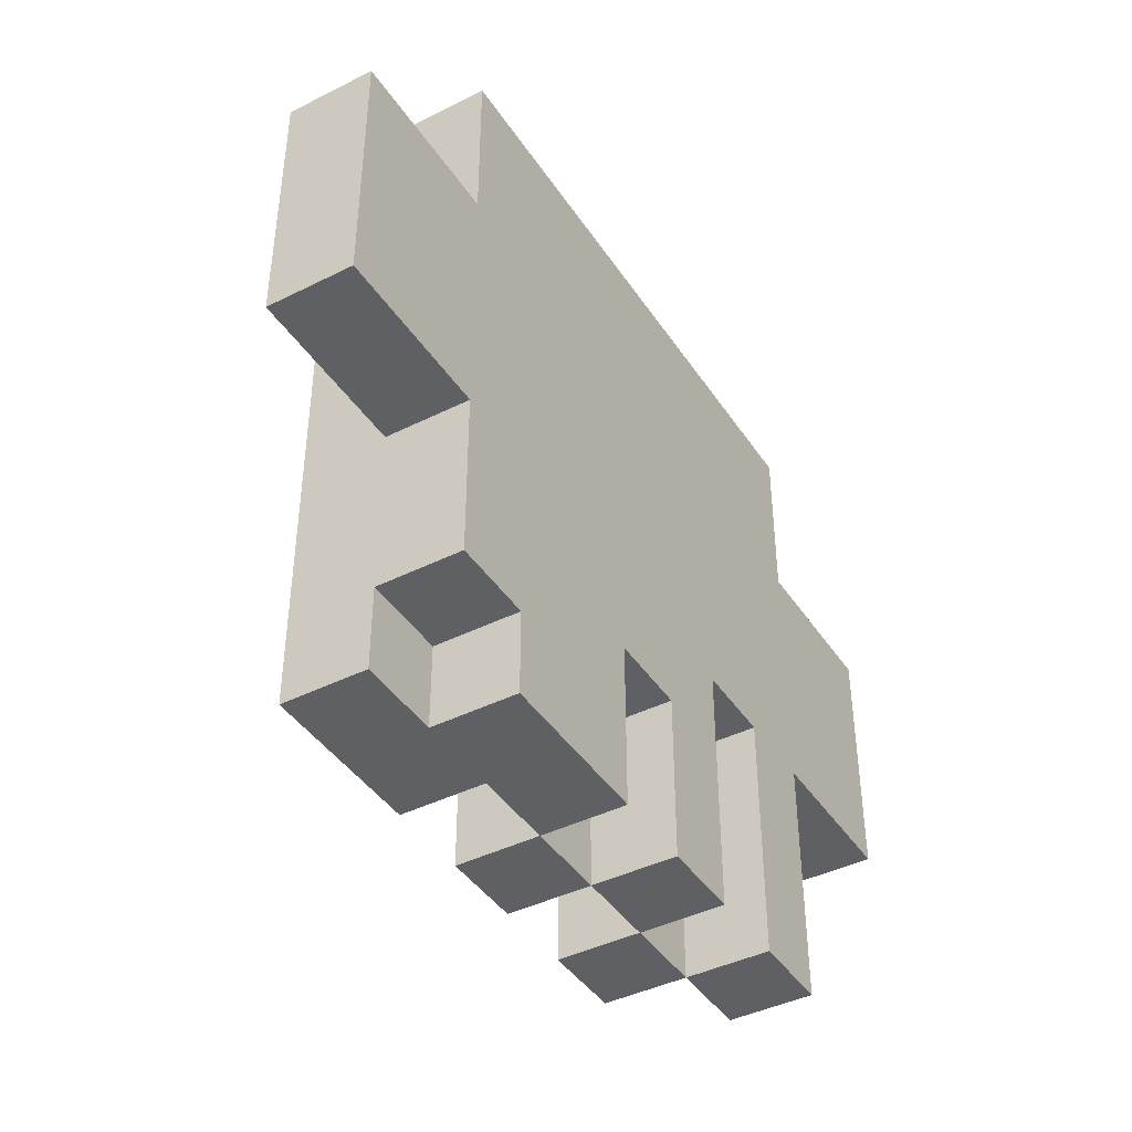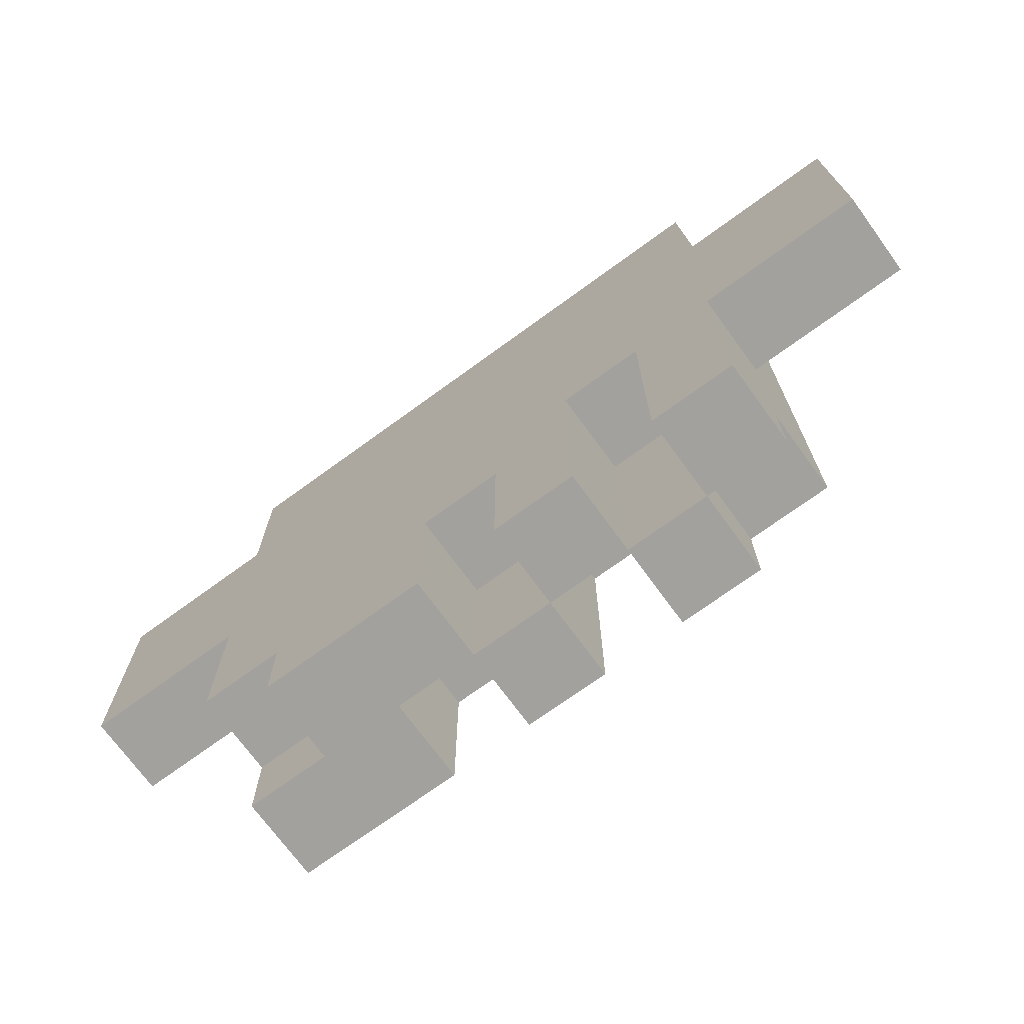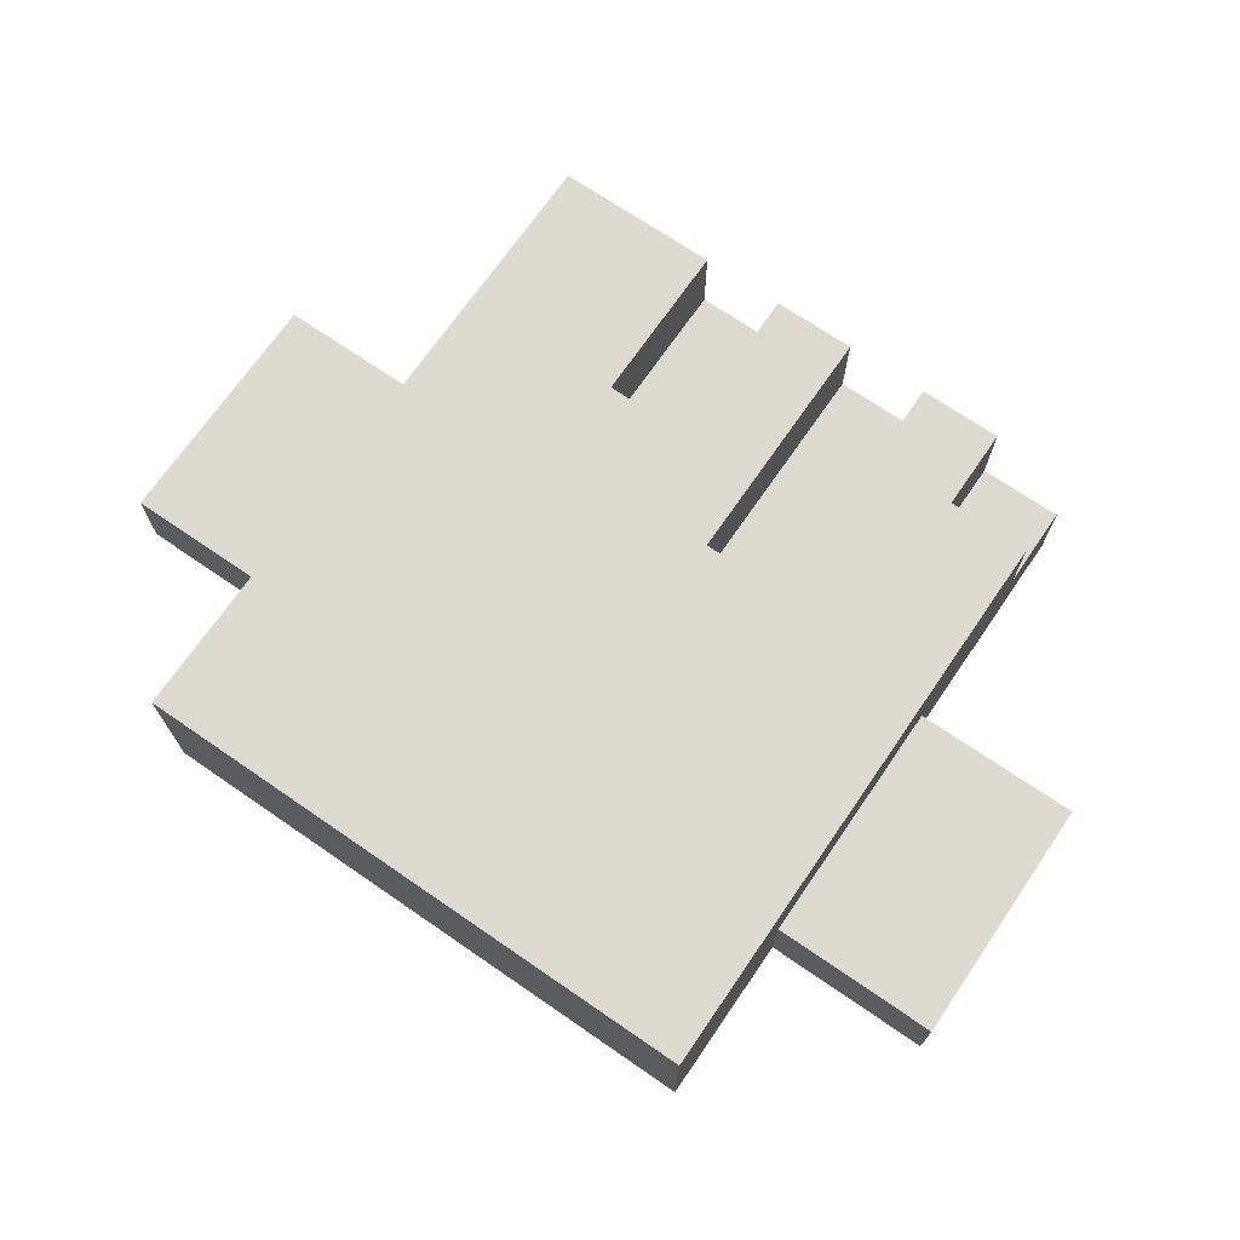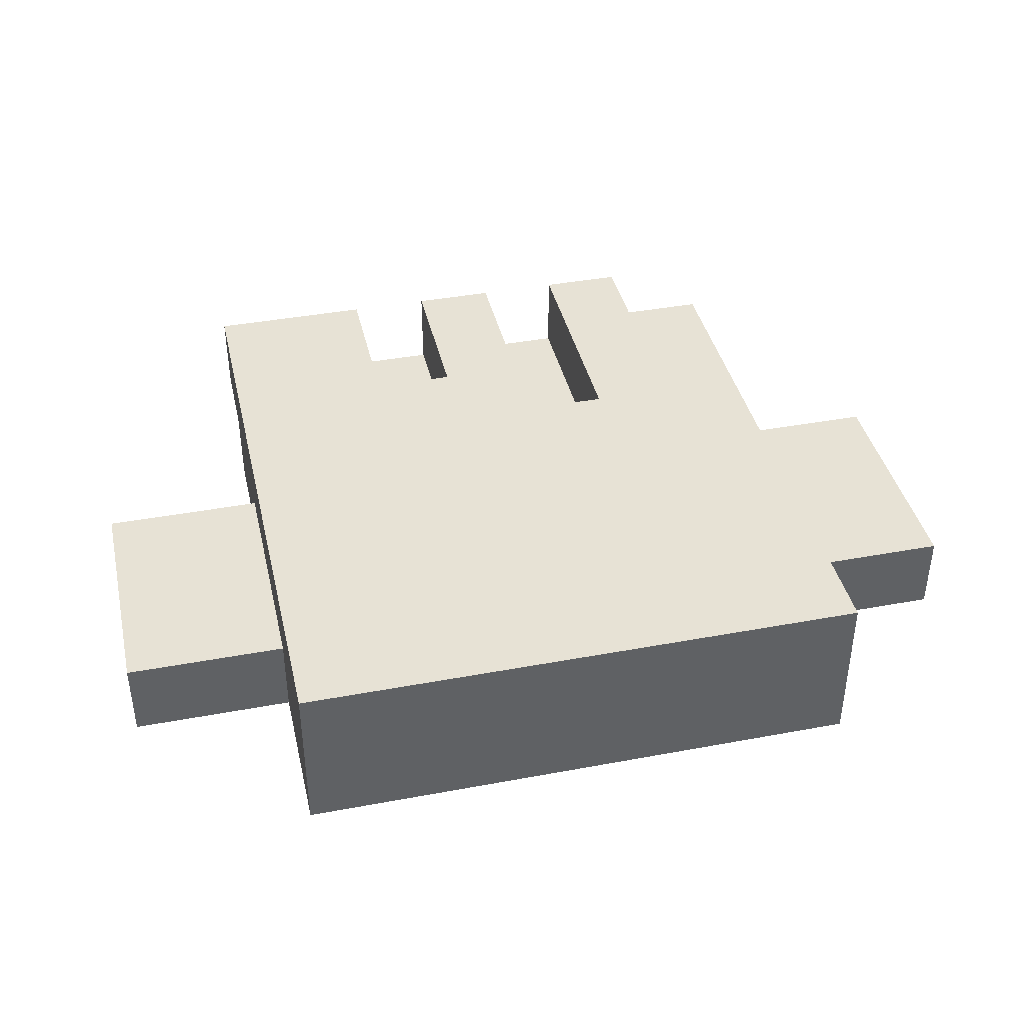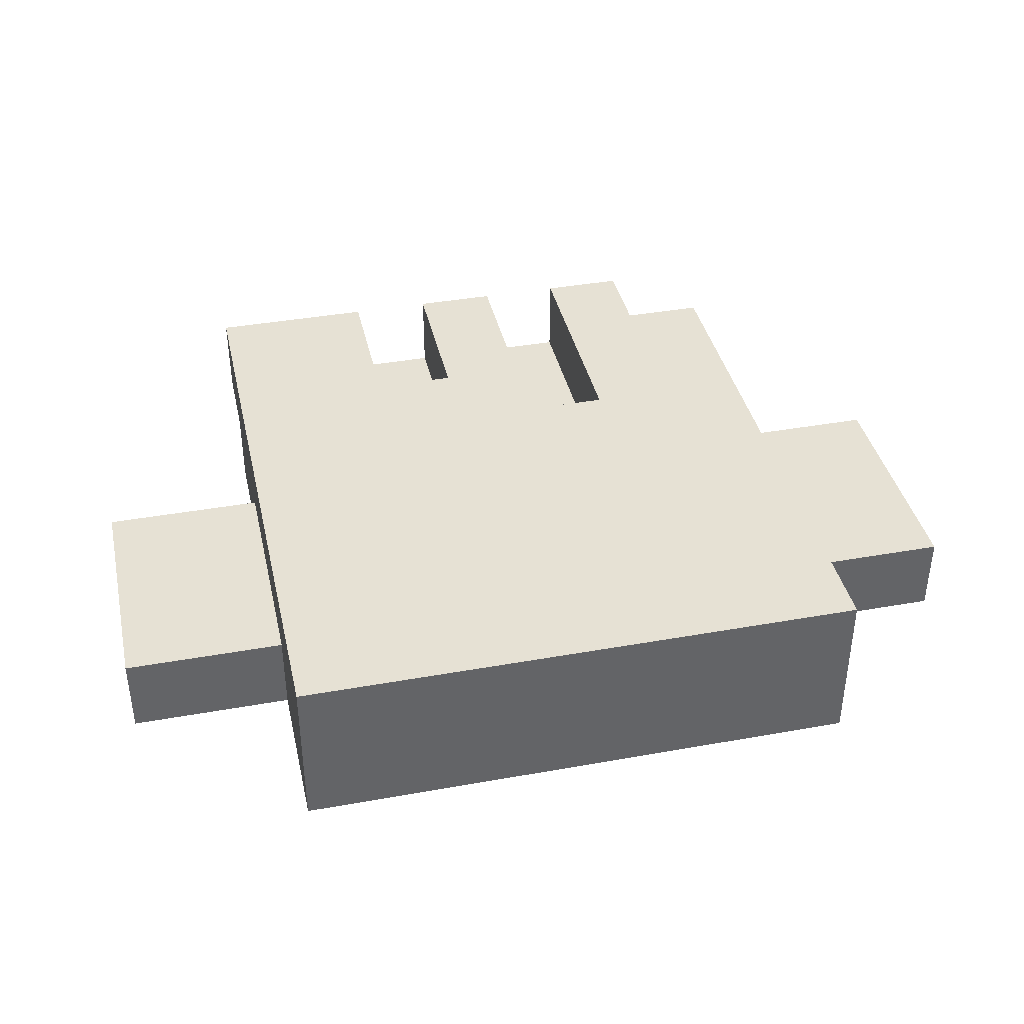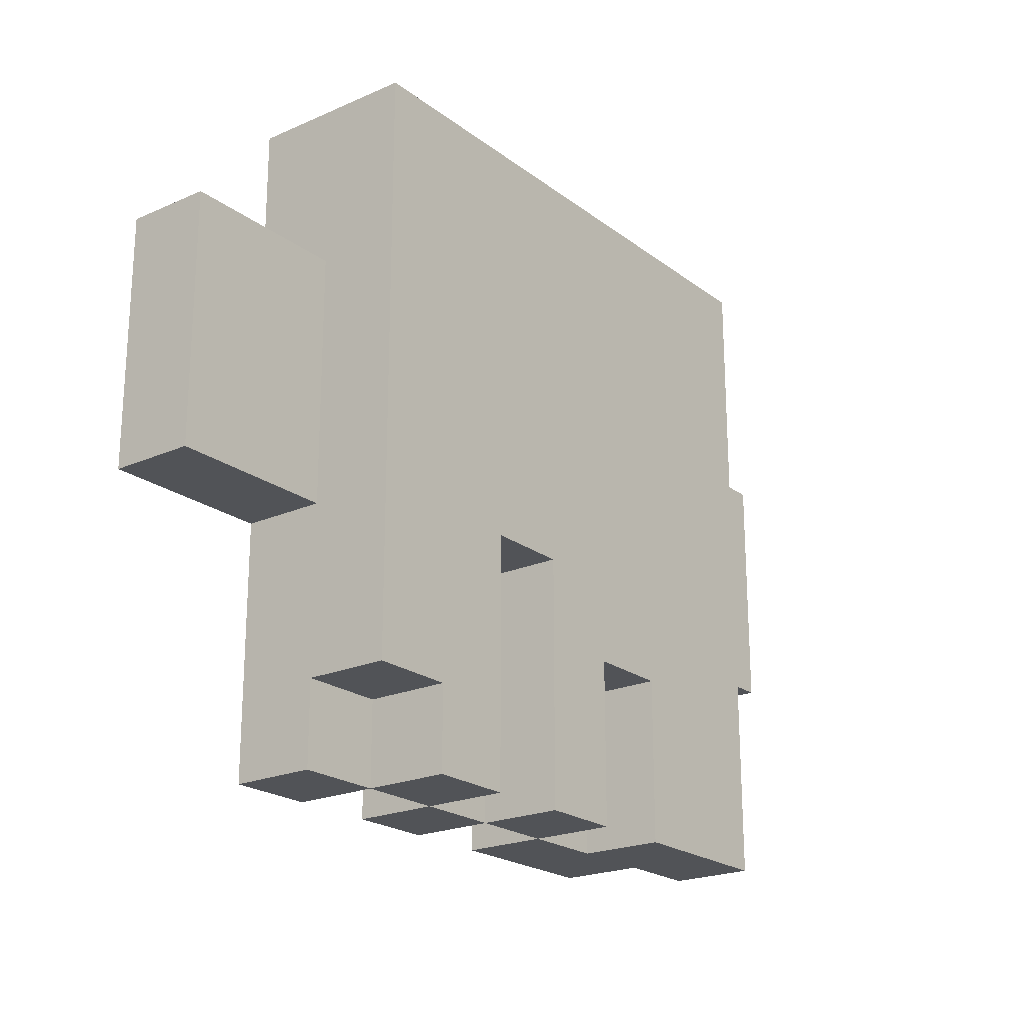
<metadata>
{"format":"obj","ext":"obj","renderer":"f3d","projection":"perspective","resolution":1024,"background":"white","views":[{"elev":-42.3,"azim":120.9,"up":"+Y"},{"elev":-72.0,"azim":-143.9,"up":"+Y"},{"elev":70.6,"azim":-145.5,"up":"+Z"},{"elev":40.3,"azim":167.1,"up":"+Z"},{"elev":39.3,"azim":167.4,"up":"+Z"},{"elev":-21.7,"azim":-52.3,"up":"+Y"}]}
</metadata>
<code>
o
v -0.6 1.9 -1.1
v -0.6 1.9 -1.2
v -0.6 2.2 -1.1
v -0.6 2.2 -1.2
v -0.4 1.6 -1.1
v -0.4 1.6 -1.2
v -0.4 1.7 -1
v -0.4 1.7 -1.1
v -0.4 1.9 -1.1
v -0.4 1.9 -1.2
v -0.4 2.2 -1.1
v -0.4 2.2 -1.2
v -0.4 2.4 -1
v -0.4 2.4 -1.2
v -0.3 1.6 -1
v -0.3 1.6 -1.1
v -0.3 1.7 -1
v -0.3 1.7 -1.1
v -0.2 1.6 -1.1
v -0.2 1.6 -1.2
v -0.2 1.9 -1.1
v -0.2 1.9 -1.2
v -0.1 1.6 -1
v -0.1 1.6 -1.1
v -0.1 1.9 -1
v -0.1 1.9 -1.1
v 5.96e-08 1.6 -1.1
v 5.96e-08 1.6 -1.2
v 5.96e-08 1.8 -1.1
v 5.96e-08 1.8 -1.2
v 0.1 1.6 -1
v 0.1 1.6 -1.1
v 0.1 1.8 -1
v 0.1 1.8 -1.1
v -0.3 1.6 -1.1
v -0.3 1.6 -1.2
v -0.3 1.9 -1.1
v -0.3 1.9 -1.2
v -0.2 1.6 -1
v -0.2 1.6 -1.1
v -0.2 1.9 -1
v -0.2 1.9 -1.1
v -0.1 1.6 -1.1
v -0.1 1.6 -1.2
v -0.1 1.8 -1.1
v -0.1 1.8 -1.2
v 5.96e-08 1.6 -1
v 5.96e-08 1.6 -1.1
v 5.96e-08 1.8 -1
v 5.96e-08 1.8 -1.1
v 0.2 1.6 -1.1
v 0.2 1.6 -1.2
v 0.2 1.7 -1.1
v 0.2 1.7 -1.2
v 0.3 1.6 -1
v 0.3 1.6 -1.1
v 0.3 1.7 -1.1
v 0.3 1.7 -1.2
v 0.3 1.9 -1.1
v 0.3 1.9 -1.2
v 0.3 2.2 -1.1
v 0.3 2.2 -1.2
v 0.3 2.4 -1
v 0.3 2.4 -1.2
v 0.5 1.9 -1.1
v 0.5 1.9 -1.2
v 0.5 2.2 -1.1
v 0.5 2.2 -1.2
v -0.4 1.7 -1
v -0.4 2.4 -1
v -0.3 1.6 -1
v -0.3 1.7 -1
v -0.2 1.6 -1
v -0.2 1.9 -1
v -0.1 1.6 -1
v -0.1 1.9 -1
v 5.96e-08 1.6 -1
v 5.96e-08 1.8 -1
v 0.1 1.6 -1
v 0.1 1.8 -1
v 0.3 1.6 -1
v 0.3 2.4 -1
v -0.6 1.9 -1.1
v -0.6 2.2 -1.1
v -0.4 1.6 -1.1
v -0.4 1.7 -1.1
v -0.4 1.9 -1.1
v -0.4 2.2 -1.1
v -0.3 1.6 -1.1
v -0.3 1.7 -1.1
v -0.2 1.6 -1.1
v -0.2 1.9 -1.1
v -0.1 1.6 -1.1
v -0.1 1.9 -1.1
v 5.96e-08 1.6 -1.1
v 5.96e-08 1.8 -1.1
v 0.1 1.6 -1.1
v 0.1 1.8 -1.1
v 0.3 1.9 -1.1
v 0.3 2.2 -1.1
v 0.5 1.9 -1.1
v 0.5 2.2 -1.1
v -0.3 1.6 -1.1
v -0.3 1.9 -1.1
v -0.2 1.6 -1.1
v -0.2 1.9 -1.1
v -0.1 1.6 -1.1
v -0.1 1.8 -1.1
v 5.96e-08 1.6 -1.1
v 5.96e-08 1.8 -1.1
v 0.2 1.6 -1.1
v 0.2 1.7 -1.1
v 0.3 1.6 -1.1
v 0.3 1.7 -1.1
v -0.6 1.9 -1.2
v -0.6 2.2 -1.2
v -0.4 1.6 -1.2
v -0.4 1.9 -1.2
v -0.4 2.2 -1.2
v -0.4 2.4 -1.2
v -0.3 1.6 -1.2
v -0.3 1.9 -1.2
v -0.2 1.6 -1.2
v -0.2 1.9 -1.2
v -0.1 1.6 -1.2
v -0.1 1.8 -1.2
v 5.96e-08 1.6 -1.2
v 5.96e-08 1.8 -1.2
v 0.2 1.6 -1.2
v 0.2 1.7 -1.2
v 0.3 1.7 -1.2
v 0.3 1.9 -1.2
v 0.3 2.2 -1.2
v 0.3 2.4 -1.2
v 0.5 1.9 -1.2
v 0.5 2.2 -1.2
v -0.3 1.6 -1
v -0.2 1.6 -1
v -0.1 1.6 -1
v 5.96e-08 1.6 -1
v 0.1 1.6 -1
v 0.3 1.6 -1
v -0.4 1.6 -1.1
v -0.3 1.6 -1.1
v -0.2 1.6 -1.1
v -0.1 1.6 -1.1
v 5.96e-08 1.6 -1.1
v 0.1 1.6 -1.1
v 0.2 1.6 -1.1
v 0.3 1.6 -1.1
v -0.4 1.6 -1.2
v -0.3 1.6 -1.2
v -0.2 1.6 -1.2
v -0.1 1.6 -1.2
v 5.96e-08 1.6 -1.2
v 0.2 1.6 -1.2
v -0.4 1.7 -1
v -0.3 1.7 -1
v -0.4 1.7 -1.1
v -0.3 1.7 -1.1
v 0.2 1.7 -1.1
v 0.3 1.7 -1.1
v 0.2 1.7 -1.2
v 0.3 1.7 -1.2
v 5.96e-08 1.8 -1
v 0.1 1.8 -1
v -0.1 1.8 -1.1
v 5.96e-08 1.8 -1.1
v 0.1 1.8 -1.1
v -0.1 1.8 -1.2
v 5.96e-08 1.8 -1.2
v -0.2 1.9 -1
v -0.1 1.9 -1
v -0.6 1.9 -1.1
v -0.4 1.9 -1.1
v -0.3 1.9 -1.1
v -0.2 1.9 -1.1
v -0.1 1.9 -1.1
v 0.3 1.9 -1.1
v 0.5 1.9 -1.1
v -0.6 1.9 -1.2
v -0.4 1.9 -1.2
v -0.3 1.9 -1.2
v -0.2 1.9 -1.2
v 0.3 1.9 -1.2
v 0.5 1.9 -1.2
v -0.6 2.2 -1.1
v -0.4 2.2 -1.1
v 0.3 2.2 -1.1
v 0.5 2.2 -1.1
v -0.6 2.2 -1.2
v -0.4 2.2 -1.2
v 0.3 2.2 -1.2
v 0.5 2.2 -1.2
v -0.4 2.4 -1
v 0.3 2.4 -1
v -0.4 2.4 -1.2
v 0.3 2.4 -1.2
f 3 2 1
f 4 2 3
f 8 6 5
f 9 6 8
f 9 8 7
f 10 6 9
f 11 9 7
f 13 11 7
f 13 12 11
f 14 12 13
f 17 16 15
f 18 16 17
f 21 20 19
f 22 20 21
f 25 24 23
f 26 24 25
f 29 28 27
f 30 28 29
f 33 32 31
f 34 32 33
f 35 36 37
f 37 36 38
f 39 40 41
f 41 40 42
f 43 44 45
f 45 44 46
f 47 48 49
f 49 48 50
f 51 52 53
f 53 52 54
f 55 56 57
f 55 57 59
f 57 58 59
f 59 58 60
f 55 59 61
f 55 61 63
f 61 62 63
f 63 62 64
f 65 66 67
f 67 66 68
f 72 70 69
f 73 72 71
f 74 70 72
f 74 72 73
f 76 70 74
f 77 76 75
f 78 76 77
f 80 76 78
f 81 80 79
f 82 70 76
f 82 80 81
f 82 76 80
f 87 84 83
f 88 84 87
f 89 86 85
f 90 86 89
f 93 92 91
f 94 92 93
f 97 96 95
f 98 96 97
f 101 100 99
f 102 100 101
f 103 104 105
f 105 104 106
f 107 108 109
f 109 108 110
f 111 112 113
f 113 112 114
f 115 116 118
f 118 116 119
f 117 118 121
f 119 120 121
f 118 119 121
f 121 120 122
f 122 120 124
f 123 124 125
f 125 124 126
f 126 124 128
f 127 128 129
f 129 128 130
f 130 128 131
f 124 120 132
f 131 128 132
f 128 124 132
f 132 120 133
f 133 120 134
f 132 133 135
f 135 133 136
f 144 138 137
f 145 138 144
f 146 140 139
f 147 140 146
f 148 142 141
f 149 142 148
f 150 142 149
f 151 144 143
f 152 144 151
f 153 146 145
f 154 146 153
f 155 149 148
f 155 148 147
f 156 149 155
f 159 158 157
f 160 158 159
f 163 162 161
f 164 162 163
f 168 166 165
f 169 166 168
f 170 168 167
f 171 168 170
f 177 173 172
f 178 173 177
f 181 175 174
f 182 175 181
f 183 177 176
f 184 177 183
f 185 180 179
f 186 180 185
f 187 188 191
f 191 188 192
f 189 190 193
f 193 190 194
f 195 196 197
f 197 196 198

</code>
